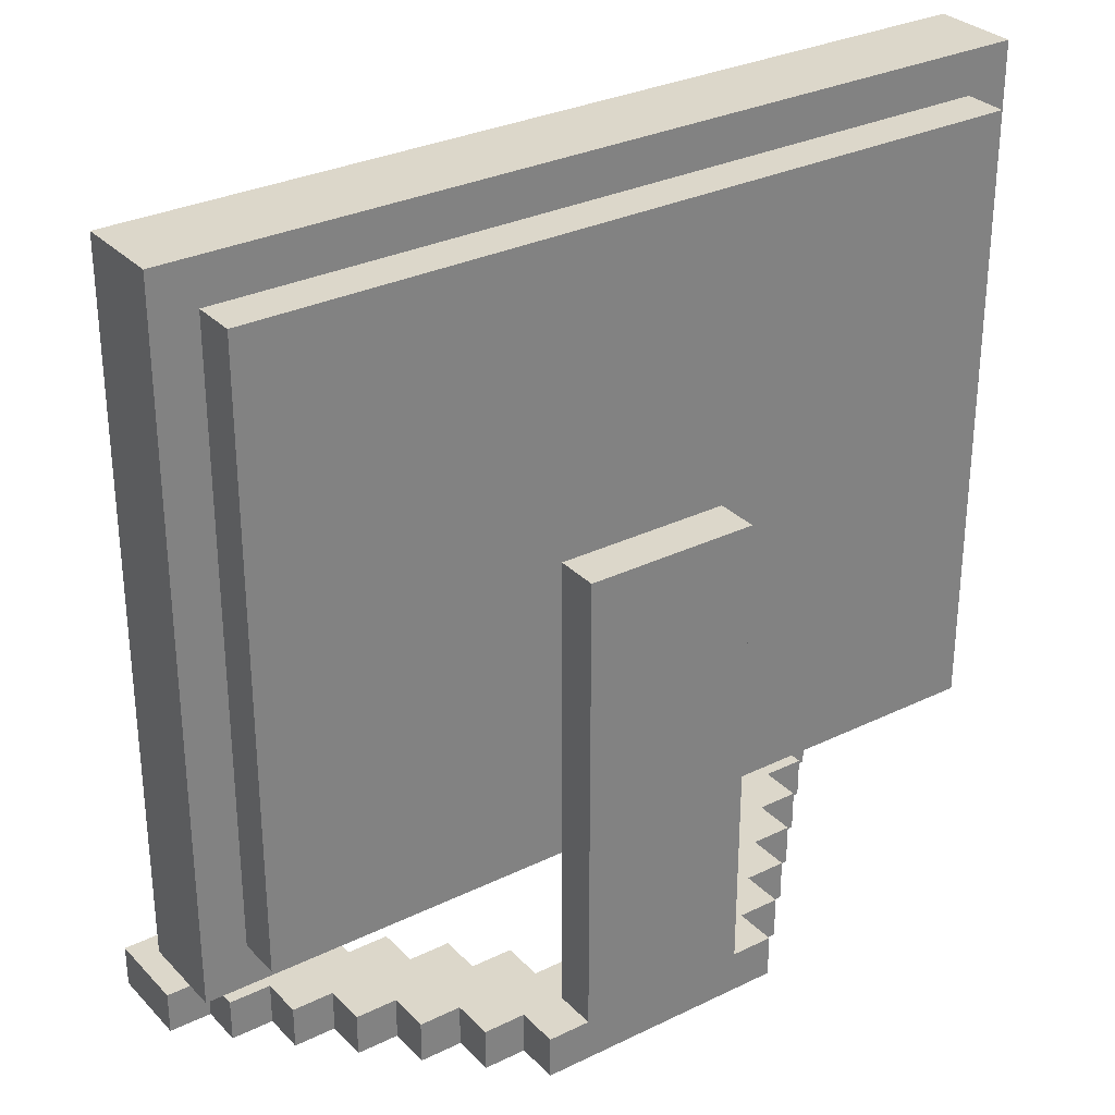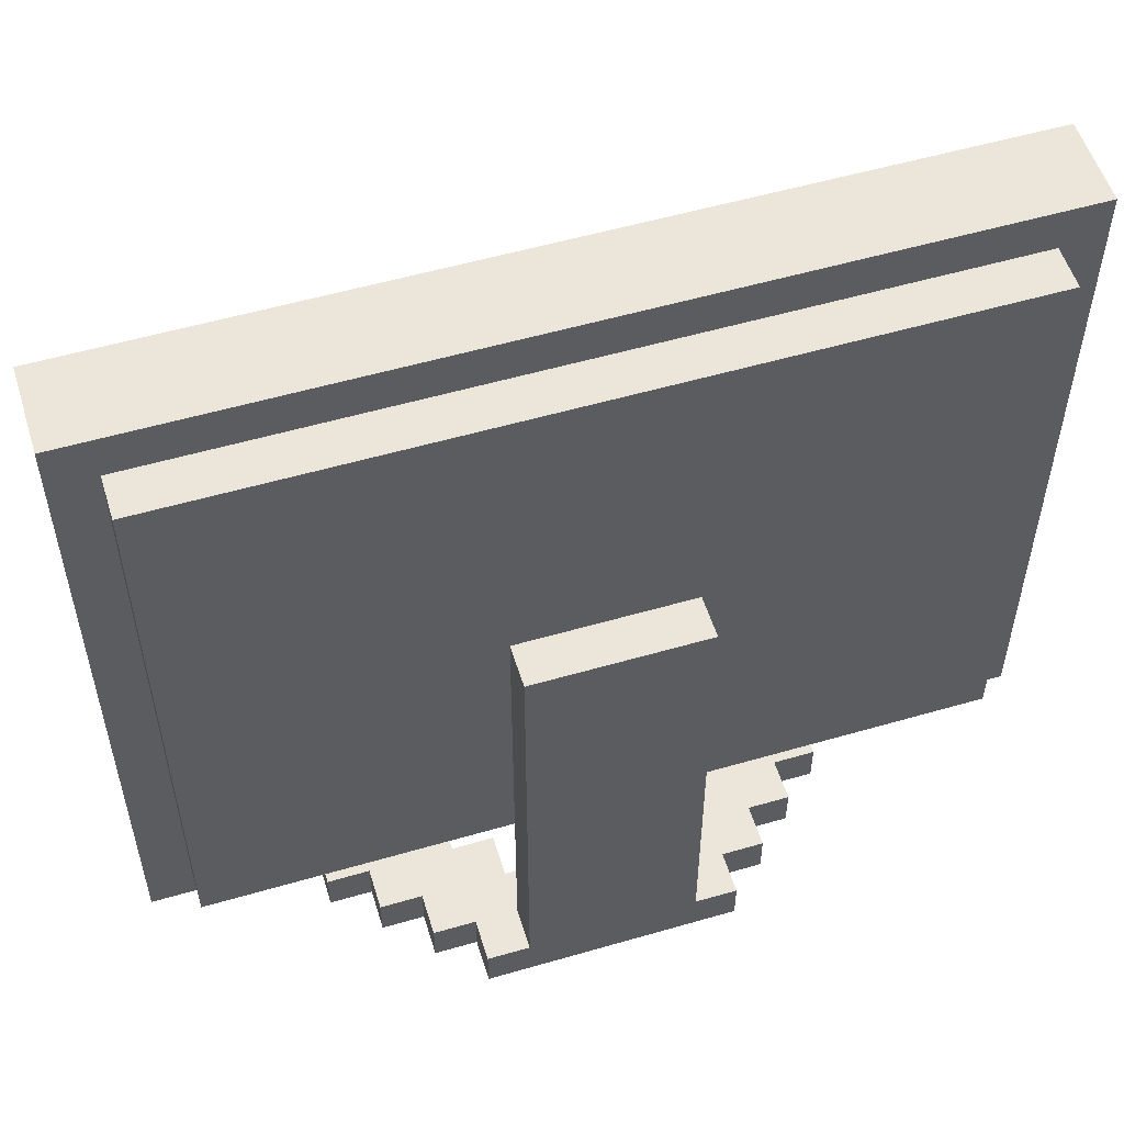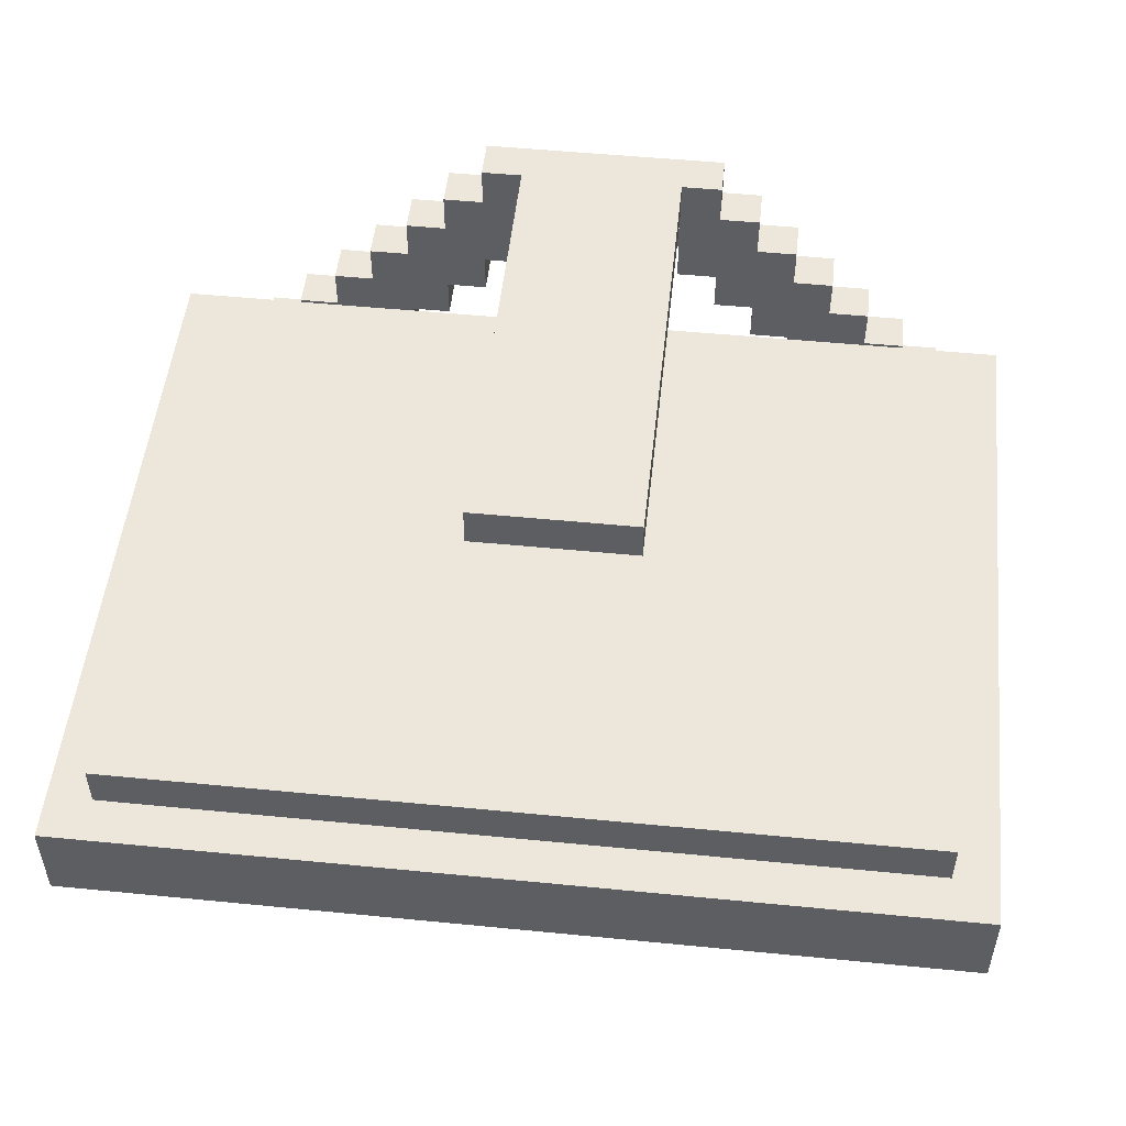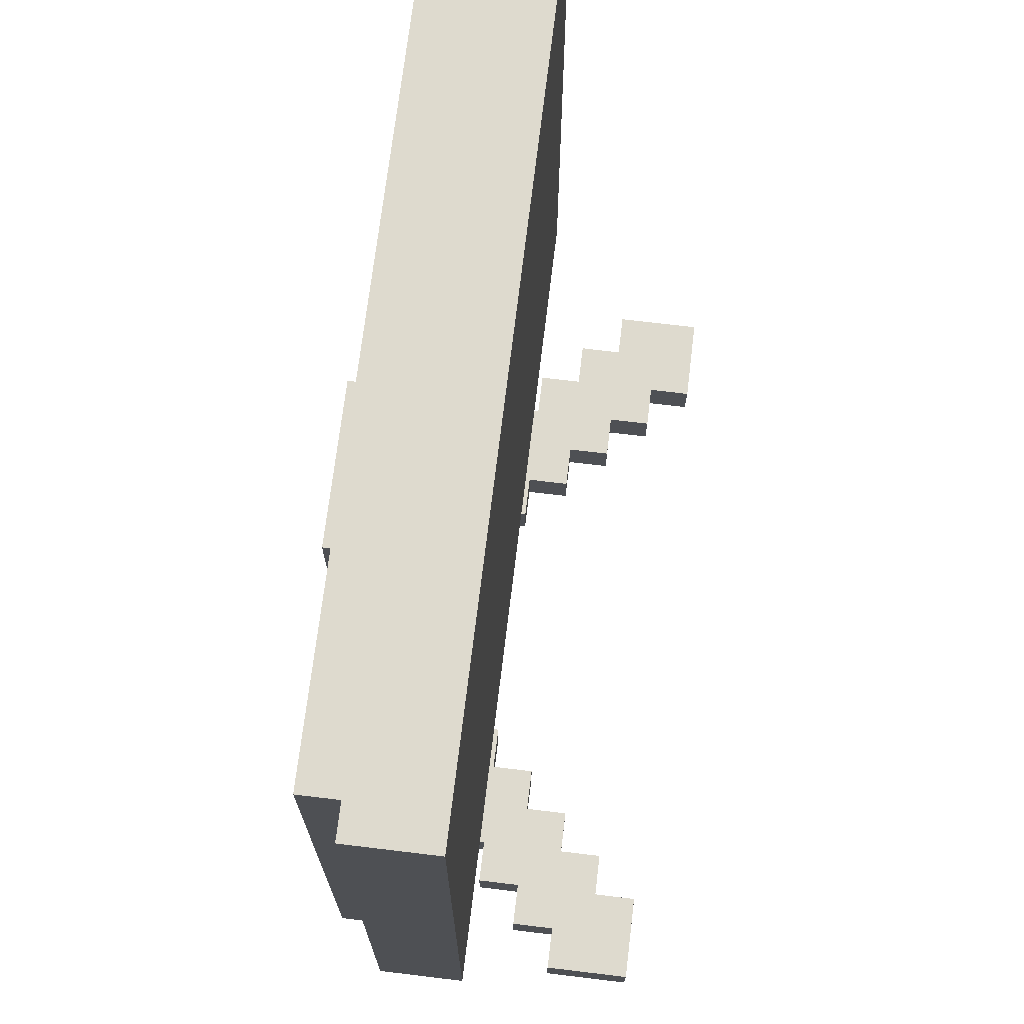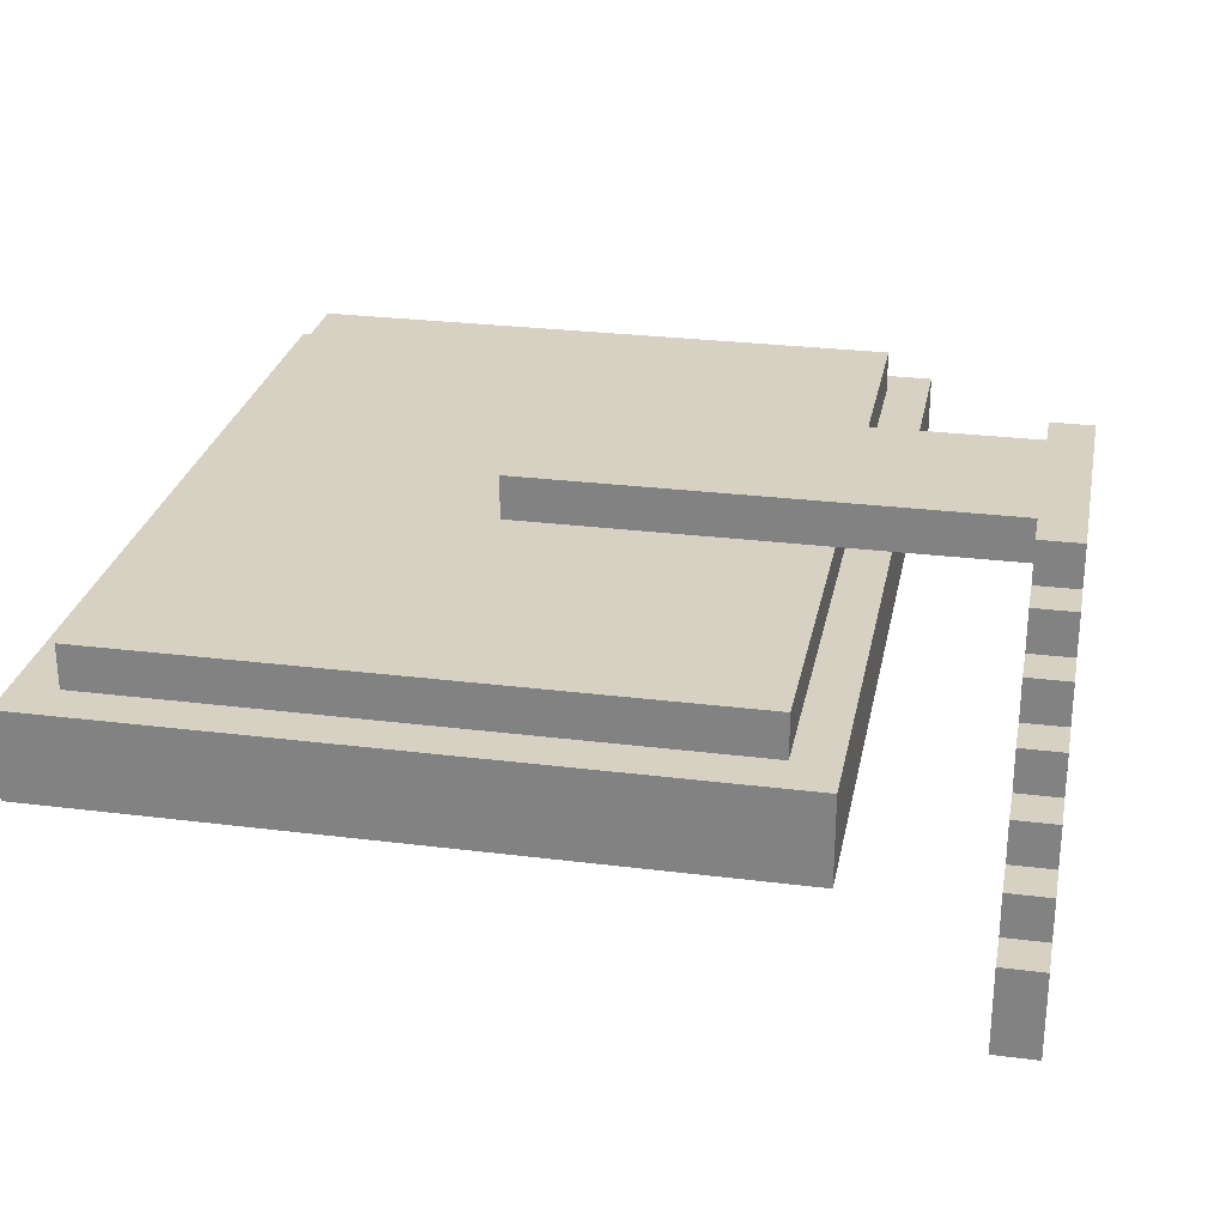
<metadata>
{"format":"obj","ext":"obj","renderer":"f3d","projection":"perspective","resolution":1024,"background":"white","views":[{"elev":30.4,"azim":-35.1,"up":"+Y"},{"elev":54.6,"azim":-17.1,"up":"+Y"},{"elev":51.3,"azim":-173.9,"up":"+Z"},{"elev":71.3,"azim":96.9,"up":"+Y"},{"elev":27.1,"azim":-79.0,"up":"+Z"}]}
</metadata>
<code>
o screen
v -0.5 1.9 4.4
v -0.5 1.9 4.2
v -0.5 3.5 4.4
v -0.5 3.5 4.2
v -0.4 1.5 4
v -0.4 1.5 3.8
v -0.4 1.6 4
v -0.4 1.6 3.8
v -0.4 2 4.5
v -0.4 2 4.4
v -0.4 3.4 4.5
v -0.4 3.4 4.4
v -0.3 1.5 4.1
v -0.3 1.5 4
v -0.3 1.6 4.1
v -0.3 1.6 4
v -0.2 1.5 4.2
v -0.2 1.5 4.1
v -0.2 1.6 4.2
v -0.2 1.6 4.1
v -0.1 1.5 4.3
v -0.1 1.5 4.2
v -0.1 1.6 4.3
v -0.1 1.6 4.2
v 0 1.5 4.4
v 0 1.5 4.3
v 0 1.6 4.4
v 0 1.6 4.3
v 0.1 1.5 4.5
v 0.1 1.5 4.4
v 0.1 1.6 4.5
v 0.1 1.6 4.4
v 0.2 1.5 4.6
v 0.2 1.5 4.5
v 0.2 1.6 4.6
v 0.2 1.6 4.5
v 0.3 1.6 4.6
v 0.3 1.6 4.5
v 0.3 2 4.5
v 0.3 2.7 4.6
v 0.3 2.7 4.5
v 0.6 1.5 4.5
v 0.6 1.5 4.4
v 0.6 1.6 4.5
v 0.6 1.6 4.4
v 0.7 1.5 4.4
v 0.7 1.5 4.3
v 0.7 1.6 4.4
v 0.7 1.6 4.3
v 0.8 1.5 4.3
v 0.8 1.5 4.2
v 0.8 1.6 4.3
v 0.8 1.6 4.2
v 0.9 1.5 4.2
v 0.9 1.5 4.1
v 0.9 1.6 4.2
v 0.9 1.6 4.1
v 1 1.5 4.1
v 1 1.5 4
v 1 1.6 4.1
v 1 1.6 4
v 1.1 1.5 4
v 1.1 1.5 3.9
v 1.1 1.6 4
v 1.1 1.6 3.9
v 1.2 1.5 3.9
v 1.2 1.5 3.8
v 1.2 1.6 3.9
v 1.2 1.6 3.8
v -0.2 1.5 3.9
v -0.2 1.5 3.8
v -0.2 1.6 3.9
v -0.2 1.6 3.8
v -0.1 1.5 4
v -0.1 1.5 3.9
v -0.1 1.6 4
v -0.1 1.6 3.9
v 0 1.5 4.1
v 0 1.5 4
v 0 1.6 4.1
v 0 1.6 4
v 0.1 1.5 4.2
v 0.1 1.5 4.1
v 0.1 1.6 4.2
v 0.1 1.6 4.1
v 0.2 1.5 4.3
v 0.2 1.5 4.2
v 0.2 1.6 4.3
v 0.2 1.6 4.2
v 0.3 1.5 4.4
v 0.3 1.5 4.3
v 0.3 1.6 4.4
v 0.3 1.6 4.3
v 0.4 1.5 4.5
v 0.4 1.5 4.4
v 0.4 1.6 4.5
v 0.4 1.6 4.4
v 0.7 1.6 4.6
v 0.7 1.6 4.5
v 0.7 2 4.5
v 0.7 2.7 4.6
v 0.7 2.7 4.5
v 0.8 1.5 4.6
v 0.8 1.5 4.5
v 0.8 1.6 4.6
v 0.8 1.6 4.5
v 0.9 1.5 4.5
v 0.9 1.5 4.4
v 0.9 1.6 4.5
v 0.9 1.6 4.4
v 1 1.5 4.4
v 1 1.5 4.3
v 1 1.6 4.4
v 1 1.6 4.3
v 1.1 1.5 4.3
v 1.1 1.5 4.2
v 1.1 1.6 4.3
v 1.1 1.6 4.2
v 1.2 1.5 4.2
v 1.2 1.5 4.1
v 1.2 1.6 4.2
v 1.2 1.6 4.1
v 1.3 1.5 4.1
v 1.3 1.5 4
v 1.3 1.6 4.1
v 1.3 1.6 4
v 1.4 1.5 4
v 1.4 1.5 3.8
v 1.4 1.6 4
v 1.4 1.6 3.8
v 1.4 2 4.5
v 1.4 2 4.4
v 1.4 3.4 4.5
v 1.4 3.4 4.4
v 1.5 1.9 4.4
v 1.5 1.9 4.2
v 1.5 3.5 4.4
v 1.5 3.5 4.2
v 0.2 1.5 4.6
v 0.2 1.6 4.6
v 0.3 1.6 4.6
v 0.3 2.7 4.6
v 0.7 1.6 4.6
v 0.7 2.7 4.6
v 0.8 1.5 4.6
v 0.8 1.6 4.6
v -0.4 2 4.5
v -0.4 3.4 4.5
v 0.1 1.5 4.5
v 0.1 1.6 4.5
v 0.2 1.5 4.5
v 0.2 1.6 4.5
v 0.3 2 4.5
v 0.3 2.7 4.5
v 0.7 2 4.5
v 0.7 2.7 4.5
v 0.8 1.5 4.5
v 0.8 1.6 4.5
v 0.9 1.5 4.5
v 0.9 1.6 4.5
v 1.4 2 4.5
v 1.4 3.4 4.5
v -0.5 1.9 4.4
v -0.5 3.5 4.4
v -0.4 2 4.4
v -0.4 3.4 4.4
v 0 1.5 4.4
v 0 1.6 4.4
v 0.1 1.5 4.4
v 0.1 1.6 4.4
v 0.9 1.5 4.4
v 0.9 1.6 4.4
v 1 1.5 4.4
v 1 1.6 4.4
v 1.4 2 4.4
v 1.4 3.4 4.4
v 1.5 1.9 4.4
v 1.5 3.5 4.4
v -0.1 1.5 4.3
v -0.1 1.6 4.3
v 0 1.5 4.3
v 0 1.6 4.3
v 1 1.5 4.3
v 1 1.6 4.3
v 1.1 1.5 4.3
v 1.1 1.6 4.3
v -0.2 1.5 4.2
v -0.2 1.6 4.2
v -0.1 1.5 4.2
v -0.1 1.6 4.2
v 1.1 1.5 4.2
v 1.1 1.6 4.2
v 1.2 1.5 4.2
v 1.2 1.6 4.2
v -0.3 1.5 4.1
v -0.3 1.6 4.1
v -0.2 1.5 4.1
v -0.2 1.6 4.1
v 1.2 1.5 4.1
v 1.2 1.6 4.1
v 1.3 1.5 4.1
v 1.3 1.6 4.1
v -0.4 1.5 4
v -0.4 1.6 4
v -0.3 1.5 4
v -0.3 1.6 4
v 1.3 1.5 4
v 1.3 1.6 4
v 1.4 1.5 4
v 1.4 1.6 4
v 0.3 1.6 4.5
v 0.3 2 4.5
v 0.4 1.5 4.5
v 0.4 1.6 4.5
v 0.6 1.5 4.5
v 0.6 1.6 4.5
v 0.7 1.6 4.5
v 0.7 2 4.5
v 0.3 1.5 4.4
v 0.3 1.6 4.4
v 0.4 1.5 4.4
v 0.4 1.6 4.4
v 0.6 1.5 4.4
v 0.6 1.6 4.4
v 0.7 1.5 4.4
v 0.7 1.6 4.4
v 0.2 1.5 4.3
v 0.2 1.6 4.3
v 0.3 1.5 4.3
v 0.3 1.6 4.3
v 0.7 1.5 4.3
v 0.7 1.6 4.3
v 0.8 1.5 4.3
v 0.8 1.6 4.3
v -0.5 1.9 4.2
v -0.5 3.5 4.2
v -0.4 2.2 4.2
v -0.4 3.4 4.2
v -0.3 2 4.2
v -0.3 2.1 4.2
v -0.2 2 4.2
v -0.2 2.1 4.2
v -0.1 2 4.2
v -0.1 2.1 4.2
v 0 2 4.2
v 0 2.1 4.2
v 0.1 1.5 4.2
v 0.1 1.6 4.2
v 0.2 1.5 4.2
v 0.2 1.6 4.2
v 0.8 1.5 4.2
v 0.8 1.6 4.2
v 0.9 1.5 4.2
v 0.9 1.6 4.2
v 1.4 2.2 4.2
v 1.4 3.4 4.2
v 1.5 1.9 4.2
v 1.5 3.5 4.2
v 0 1.5 4.1
v 0 1.6 4.1
v 0.1 1.5 4.1
v 0.1 1.6 4.1
v 0.9 1.5 4.1
v 0.9 1.6 4.1
v 1 1.5 4.1
v 1 1.6 4.1
v -0.1 1.5 4
v -0.1 1.6 4
v 0 1.5 4
v 0 1.6 4
v 1 1.5 4
v 1 1.6 4
v 1.1 1.5 4
v 1.1 1.6 4
v -0.2 1.5 3.9
v -0.2 1.6 3.9
v -0.1 1.5 3.9
v -0.1 1.6 3.9
v 1.1 1.5 3.9
v 1.1 1.6 3.9
v 1.2 1.5 3.9
v 1.2 1.6 3.9
v -0.4 1.5 3.8
v -0.4 1.6 3.8
v -0.2 1.5 3.8
v -0.2 1.6 3.8
v 1.2 1.5 3.8
v 1.2 1.6 3.8
v 1.4 1.5 3.8
v 1.4 1.6 3.8
v 0.2 1.5 4.6
v 0.8 1.5 4.6
v 0.1 1.5 4.5
v 0.2 1.5 4.5
v 0.4 1.5 4.5
v 0.6 1.5 4.5
v 0.8 1.5 4.5
v 0.9 1.5 4.5
v 0 1.5 4.4
v 0.1 1.5 4.4
v 0.3 1.5 4.4
v 0.4 1.5 4.4
v 0.6 1.5 4.4
v 0.7 1.5 4.4
v 0.9 1.5 4.4
v 1 1.5 4.4
v -0.1 1.5 4.3
v 0 1.5 4.3
v 0.2 1.5 4.3
v 0.3 1.5 4.3
v 0.7 1.5 4.3
v 0.8 1.5 4.3
v 1 1.5 4.3
v 1.1 1.5 4.3
v -0.2 1.5 4.2
v -0.1 1.5 4.2
v 0.1 1.5 4.2
v 0.2 1.5 4.2
v 0.8 1.5 4.2
v 0.9 1.5 4.2
v 1.1 1.5 4.2
v 1.2 1.5 4.2
v -0.3 1.5 4.1
v -0.2 1.5 4.1
v 0 1.5 4.1
v 0.1 1.5 4.1
v 0.9 1.5 4.1
v 1 1.5 4.1
v 1.2 1.5 4.1
v 1.3 1.5 4.1
v -0.4 1.5 4
v -0.3 1.5 4
v -0.1 1.5 4
v 0 1.5 4
v 1 1.5 4
v 1.1 1.5 4
v 1.3 1.5 4
v 1.4 1.5 4
v -0.2 1.5 3.9
v -0.1 1.5 3.9
v 1.1 1.5 3.9
v 1.2 1.5 3.9
v -0.4 1.5 3.8
v -0.2 1.5 3.8
v 1.2 1.5 3.8
v 1.4 1.5 3.8
v -0.5 1.9 4.4
v 1.5 1.9 4.4
v -0.5 1.9 4.2
v 1.5 1.9 4.2
v -0.4 2 4.5
v 0.3 2 4.5
v 0.7 2 4.5
v 1.4 2 4.5
v -0.4 2 4.4
v 1.4 2 4.4
v 0.2 1.6 4.6
v 0.3 1.6 4.6
v 0.7 1.6 4.6
v 0.8 1.6 4.6
v 0.1 1.6 4.5
v 0.2 1.6 4.5
v 0.3 1.6 4.5
v 0.4 1.6 4.5
v 0.6 1.6 4.5
v 0.7 1.6 4.5
v 0.8 1.6 4.5
v 0.9 1.6 4.5
v 0 1.6 4.4
v 0.1 1.6 4.4
v 0.3 1.6 4.4
v 0.4 1.6 4.4
v 0.6 1.6 4.4
v 0.7 1.6 4.4
v 0.9 1.6 4.4
v 1 1.6 4.4
v -0.1 1.6 4.3
v 0 1.6 4.3
v 0.2 1.6 4.3
v 0.3 1.6 4.3
v 0.7 1.6 4.3
v 0.8 1.6 4.3
v 1 1.6 4.3
v 1.1 1.6 4.3
v -0.2 1.6 4.2
v -0.1 1.6 4.2
v 0.1 1.6 4.2
v 0.2 1.6 4.2
v 0.8 1.6 4.2
v 0.9 1.6 4.2
v 1.1 1.6 4.2
v 1.2 1.6 4.2
v -0.3 1.6 4.1
v -0.2 1.6 4.1
v 0 1.6 4.1
v 0.1 1.6 4.1
v 0.9 1.6 4.1
v 1 1.6 4.1
v 1.2 1.6 4.1
v 1.3 1.6 4.1
v -0.4 1.6 4
v -0.3 1.6 4
v -0.1 1.6 4
v 0 1.6 4
v 1 1.6 4
v 1.1 1.6 4
v 1.3 1.6 4
v 1.4 1.6 4
v -0.2 1.6 3.9
v -0.1 1.6 3.9
v 1.1 1.6 3.9
v 1.2 1.6 3.9
v -0.4 1.6 3.8
v -0.2 1.6 3.8
v 1.2 1.6 3.8
v 1.4 1.6 3.8
v 0.3 2.7 4.6
v 0.7 2.7 4.6
v 0.3 2.7 4.5
v 0.7 2.7 4.5
v -0.4 3.4 4.5
v 1.4 3.4 4.5
v -0.4 3.4 4.4
v 1.4 3.4 4.4
v -0.5 3.5 4.4
v 1.5 3.5 4.4
v -0.5 3.5 4.2
v 1.5 3.5 4.2
f 3 2 1
f 4 2 3
f 7 6 5
f 8 6 7
f 11 10 9
f 12 10 11
f 15 14 13
f 16 14 15
f 19 18 17
f 20 18 19
f 23 22 21
f 24 22 23
f 27 26 25
f 28 26 27
f 31 30 29
f 32 30 31
f 35 34 33
f 36 34 35
f 39 38 37
f 40 39 37
f 41 39 40
f 44 43 42
f 45 43 44
f 48 47 46
f 49 47 48
f 52 51 50
f 53 51 52
f 56 55 54
f 57 55 56
f 60 59 58
f 61 59 60
f 64 63 62
f 65 63 64
f 68 67 66
f 69 67 68
f 70 71 72
f 72 71 73
f 74 75 76
f 76 75 77
f 78 79 80
f 80 79 81
f 82 83 84
f 84 83 85
f 86 87 88
f 88 87 89
f 90 91 92
f 92 91 93
f 94 95 96
f 96 95 97
f 98 99 100
f 98 100 101
f 101 100 102
f 103 104 105
f 105 104 106
f 107 108 109
f 109 108 110
f 111 112 113
f 113 112 114
f 115 116 117
f 117 116 118
f 119 120 121
f 121 120 122
f 123 124 125
f 125 124 126
f 127 128 129
f 129 128 130
f 131 132 133
f 133 132 134
f 135 136 137
f 137 136 138
f 141 140 139
f 143 141 139
f 143 142 141
f 144 142 143
f 145 143 139
f 146 143 145
f 151 150 149
f 152 150 151
f 153 148 147
f 154 148 153
f 156 148 154
f 159 158 157
f 160 158 159
f 161 156 155
f 162 148 156
f 162 156 161
f 165 164 163
f 166 164 165
f 169 168 167
f 170 168 169
f 173 172 171
f 174 172 173
f 175 165 163
f 176 164 166
f 177 175 163
f 177 176 175
f 178 164 176
f 178 176 177
f 181 180 179
f 182 180 181
f 185 184 183
f 186 184 185
f 189 188 187
f 190 188 189
f 193 192 191
f 194 192 193
f 197 196 195
f 198 196 197
f 201 200 199
f 202 200 201
f 205 204 203
f 206 204 205
f 209 208 207
f 210 208 209
f 211 212 214
f 213 214 215
f 214 212 216
f 215 214 216
f 216 212 217
f 217 212 218
f 219 220 221
f 221 220 222
f 223 224 225
f 225 224 226
f 227 228 229
f 229 228 230
f 231 232 233
f 233 232 234
f 235 236 237
f 237 236 238
f 235 237 239
f 239 237 240
f 235 239 241
f 239 240 241
f 240 237 242
f 241 240 242
f 235 241 243
f 241 242 243
f 242 237 244
f 243 242 244
f 235 243 245
f 243 244 245
f 244 237 246
f 245 244 246
f 247 248 249
f 249 248 250
f 251 252 253
f 253 252 254
f 237 238 255
f 245 246 255
f 246 237 255
f 238 236 256
f 255 238 256
f 245 255 257
f 235 245 257
f 255 256 257
f 256 236 258
f 257 256 258
f 259 260 261
f 261 260 262
f 263 264 265
f 265 264 266
f 267 268 269
f 269 268 270
f 271 272 273
f 273 272 274
f 275 276 277
f 277 276 278
f 279 280 281
f 281 280 282
f 283 284 285
f 285 284 286
f 287 288 289
f 289 288 290
f 294 292 291
f 295 292 294
f 296 292 295
f 297 292 296
f 300 294 293
f 300 295 294
f 301 295 300
f 302 295 301
f 303 297 296
f 303 298 297
f 304 298 303
f 305 298 304
f 308 301 300
f 308 300 299
f 309 301 308
f 310 301 309
f 311 306 305
f 311 305 304
f 312 306 311
f 313 306 312
f 316 309 308
f 316 308 307
f 317 309 316
f 318 309 317
f 319 314 313
f 319 313 312
f 320 314 319
f 321 314 320
f 324 317 316
f 324 316 315
f 325 317 324
f 326 317 325
f 327 322 321
f 327 321 320
f 328 322 327
f 329 322 328
f 332 325 324
f 332 324 323
f 333 325 332
f 334 325 333
f 335 330 329
f 335 329 328
f 336 330 335
f 337 330 336
f 339 333 332
f 339 332 331
f 340 333 339
f 341 338 337
f 341 337 336
f 342 338 341
f 343 339 331
f 344 339 343
f 345 338 342
f 346 338 345
f 349 348 347
f 350 348 349
f 355 352 351
f 355 354 353
f 355 353 352
f 356 354 355
f 357 358 362
f 362 358 363
f 359 360 366
f 366 360 367
f 363 364 370
f 361 362 370
f 362 363 370
f 370 364 371
f 371 364 372
f 367 368 373
f 366 367 373
f 365 366 373
f 373 368 374
f 374 368 375
f 370 371 378
f 369 370 378
f 378 371 379
f 379 371 380
f 375 376 381
f 374 375 381
f 381 376 382
f 382 376 383
f 378 379 386
f 377 378 386
f 386 379 387
f 387 379 388
f 383 384 389
f 382 383 389
f 389 384 390
f 390 384 391
f 386 387 394
f 385 386 394
f 394 387 395
f 395 387 396
f 391 392 397
f 390 391 397
f 397 392 398
f 398 392 399
f 394 395 402
f 393 394 402
f 402 395 403
f 403 395 404
f 399 400 405
f 398 399 405
f 405 400 406
f 406 400 407
f 402 403 409
f 401 402 409
f 409 403 410
f 407 408 411
f 406 407 411
f 411 408 412
f 401 409 413
f 413 409 414
f 412 408 415
f 415 408 416
f 417 418 419
f 419 418 420
f 421 422 423
f 423 422 424
f 425 426 427
f 427 426 428

</code>
